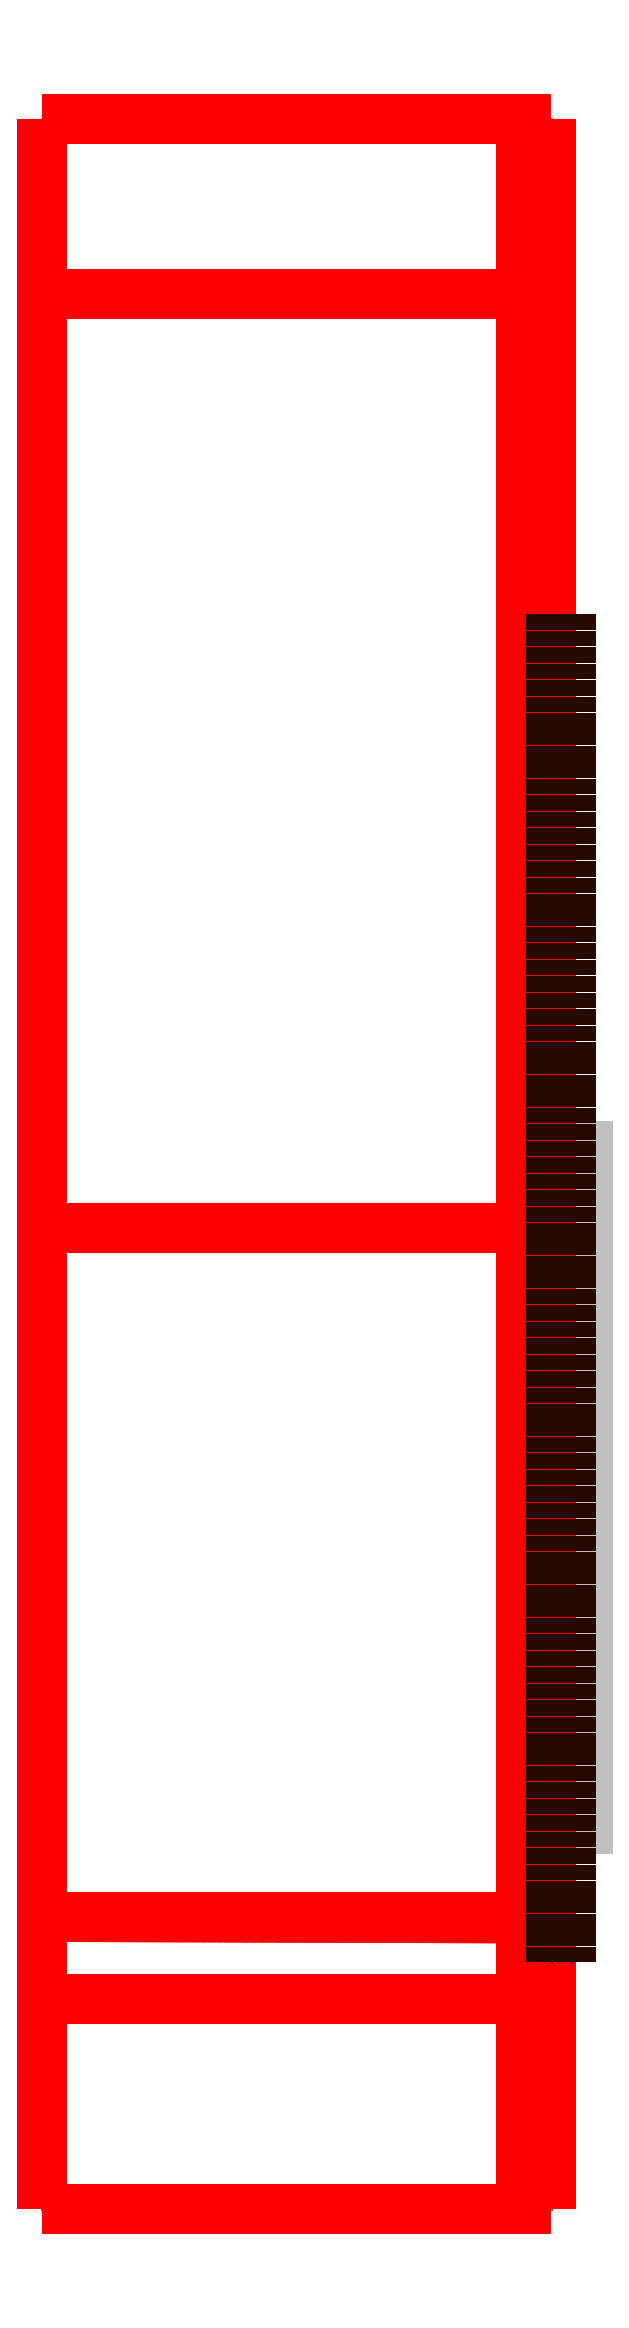
<metadata>
{"format":"dxf","ext":"dxf","renderer":"ezdxf+matplotlib","layout":"modelspace","background":"white","min_lineweight":24,"dpi":150}
</metadata>
<code>
0
SECTION
2
ENTITIES
0
INSERT
8
DT_RENDER
2
DT_MATERIAL
10
-211.1
20
-16.71
30
-8.027
0
LINE
8
0
10
34
20
-139.7
30
103.1
11
34
21
-135.4
31
87.17
210
1
220
0
230
0
0
LINE
8
0
10
34
20
-135.4
30
87.17
11
34
21
-123.2
31
80.11
210
1
220
0
230
0
0
LINE
8
0
10
34
20
-123.2
30
80.11
11
34
21
-123.2
31
54.01
210
1
220
0
230
0
0
LINE
8
0
10
34
20
-123.2
30
54.01
11
34
21
-125.7
31
46.69
210
1
220
0
230
0
0
LINE
8
0
10
34
20
-120.2
30
124.3
11
34
21
-11.71
31
124.3
210
1
220
0
230
0
0
LINE
8
0
10
34
20
-74.16
30
-7.1e-15
11
34
21
-125.7
31
19.27
210
1
220
0
230
0
0
LINE
8
0
10
34
20
-11.71
30
102.8
11
34
21
-11.71
31
124.3
210
1
220
0
230
0
0
LINE
8
0
10
34
20
-139.7
30
103.1
11
34
21
-139.7
31
122.8
210
1
220
0
230
0
0
LINE
8
0
10
0
20
-120.2
30
124.3
11
0
21
-120.2
31
122.8
210
1
220
0
230
0
0
LINE
8
0
10
32
20
-139.7
30
103.1
11
32
21
-135.4
31
87.17
210
1
220
0
230
0
0
LINE
8
0
10
32
20
-135.4
30
87.17
11
32
21
-123.2
31
80.11
210
1
220
0
230
0
0
LINE
8
0
10
32
20
-123.2
30
80.11
11
32
21
-123.2
31
54.01
210
1
220
0
230
0
0
LINE
8
0
10
32
20
-123.2
30
54.01
11
32
21
-125.7
31
46.69
210
1
220
0
230
0
0
LINE
8
0
10
0
20
-120.2
30
124.3
11
0
21
-11.71
31
124.3
210
1
220
0
230
0
0
LINE
8
0
10
0
20
-74.16
30
0
11
0
21
-125.7
31
19.27
210
1
220
0
230
0
0
LINE
8
0
10
32
20
-11.71
30
102.8
11
32
21
-11.71
31
122.3
210
1
220
0
230
0
0
LINE
8
0
10
32
20
-139.7
30
103.1
11
32
21
-139.7
31
120.8
210
1
220
0
230
0
0
LINE
8
0
10
0
20
-120.2
30
122.8
11
0
21
-139.7
31
122.8
210
1
220
0
230
0
0
LINE
8
0
10
34
20
-11.71
30
124.3
11
0
21
-11.71
31
124.3
0
LINE
8
0
10
34
20
-120.2
30
124.3
11
0
21
-120.2
31
124.3
0
LINE
8
0
10
34
20
-139.7
30
122.8
11
0
21
-139.7
31
122.8
0
LINE
8
0
10
34
20
-125.7
30
19.27
11
0
21
-125.7
31
19.27
0
LINE
8
0
10
34
20
-74.16
30
-7.1e-15
11
0
21
-74.16
31
-7.1e-15
0
LINE
8
0
10
0
20
-139.7
30
120.8
11
32
21
-139.7
31
120.8
210
0
220
-1
230
0
0
LINE
8
0
10
0
20
-139.7
30
122.8
11
0
21
-139.7
31
120.8
210
0
220
-1
230
0
0
LINE
8
0
10
0
20
-11.71
30
124.3
11
0
21
-11.71
31
122.3
210
1
220
0
230
0
0
LINE
8
0
10
32
20
-11.71
30
122.3
11
0
21
-11.71
31
122.3
0
LINE
8
0
10
0
20
-120.2
30
122.3
11
0
21
-11.71
31
122.3
210
1
220
0
230
0
0
LINE
8
0
10
32
20
-120.2
30
120.8
11
32
21
-139.7
31
120.8
210
1
220
0
230
0
0
LINE
8
0
10
0
20
-120.2
30
120.8
11
0
21
-139.7
31
120.8
210
1
220
0
230
0
0
LINE
8
0
10
0
20
-120.2
30
122.8
11
0
21
-120.2
31
120.8
210
0
220
-1
230
0
0
LINE
8
0
10
0
20
-120.2
30
120.8
11
32
21
-120.2
31
120.8
210
0
220
-1
230
0
0
LINE
8
0
10
34
20
-11.71
30
124.3
11
34
21
-11.71
31
122.3
210
1
220
0
230
0
0
LINE
8
0
10
32
20
-74.16
30
2
11
32
21
-125.7
31
21.27
210
1
220
0
230
0
0
LINE
8
0
10
0
20
-74.16
30
2
11
0
21
-125.7
31
21.27
210
1
220
0
230
0
0
LINE
8
0
10
34
20
-125.7
30
19.27
11
34
21
-125.7
31
46.69
0
LINE
8
0
10
32
20
-125.7
30
46.69
11
32
21
-125.7
31
21.27
0
LINE
8
0
10
32
20
-125.7
30
21.27
11
0
21
-125.7
31
21.27
0
LINE
8
0
10
0
20
-125.7
30
21.27
11
0
21
-125.7
31
19.27
0
3DFACE
8
ACESSORIOS
10
34
20
-125.7
30
19.27
11
32
21
-125.7
31
21.27
12
0
22
-125.7
32
21.27
13
0
23
-125.7
33
19.27
0
3DFACE
8
ACESSORIOS
10
34
20
-125.7
30
19.27
11
32
21
-125.7
31
21.27
12
32
22
-125.7
32
46.69
13
34
23
-125.7
33
46.69
0
3DFACE
8
ACESSORIOS
10
34
20
-125.7
30
46.69
11
32
21
-125.7
31
46.69
12
32
22
-123.2
32
54.01
13
34
23
-123.2
33
54.01
0
3DFACE
8
ACESSORIOS
10
34
20
-123.2
30
54.01
11
34
21
-123.2
31
80.11
12
32
22
-123.2
32
80.11
13
32
23
-123.2
33
54.01
0
3DFACE
8
ACESSORIOS
10
34
20
-135.4
30
87.17
11
32
21
-135.4
31
87.17
12
32
22
-123.2
32
80.11
13
34
23
-123.2
33
80.11
0
3DFACE
8
ACESSORIOS
10
34
20
-135.4
30
87.17
11
32
21
-135.4
31
87.17
12
32
22
-139.7
32
103.1
13
34
23
-139.7
33
103.1
0
3DFACE
8
ACESSORIOS
10
34
20
-139.7
30
103.1
11
32
21
-139.7
31
103.1
12
32
22
-139.7
32
120.8
13
34
23
-139.7
33
122.8
0
3DFACE
8
ACESSORIOS
10
34
20
-139.7
30
122.8
11
32
21
-139.7
31
120.8
12
0
22
-139.7
32
120.8
13
0
23
-139.7
33
122.8
0
3DFACE
8
ACESSORIOS
10
0
20
-125.7
30
19.27
11
0
21
-125.7
31
21.27
12
0
22
-74.16
32
2
13
0
23
-74.16
33
0
0
3DFACE
8
ACESSORIOS
10
32
20
-125.7
30
21.27
11
32
21
-74.16
31
2
12
0
22
-74.16
32
2
13
0
23
-125.7
33
21.27
0
3DFACE
8
ACESSORIOS
10
34
20
-125.7
30
19.27
11
34
21
-74.16
31
-7.1e-15
12
0
22
-74.16
32
-7.1e-15
13
0
23
-125.7
33
19.27
0
3DFACE
8
ACESSORIOS
10
34
20
-11.71
30
124.3
11
34
21
-11.71
31
102.8
12
34
22
-123.2
32
80.11
13
34
23
-120.2
33
124.3
0
3DFACE
8
ACESSORIOS
10
34
20
-11.71
30
102.8
11
34
21
2.2e-15
31
67.64
12
34
22
-123.2
32
54.01
13
34
23
-123.2
33
80.11
0
3DFACE
8
ACESSORIOS
10
34
20
-74.16
30
-7.1e-15
11
34
21
-125.7
31
19.27
12
34
22
-125.7
32
46.69
13
34
23
-123.2
33
54.01
0
3DFACE
8
ACESSORIOS
10
32
20
-11.71
30
102.8
11
32
21
2.2e-15
31
67.64
12
32
22
-123.2
32
54.01
13
32
23
-123.2
33
80.11
0
3DFACE
8
ACESSORIOS
10
32
20
-74.16
30
2
11
32
21
-125.7
31
21.27
12
32
22
-125.7
32
46.69
13
32
23
-123.2
33
54.01
0
3DFACE
8
ACESSORIOS
10
32
20
-11.71
30
102.8
11
32
21
-11.71
31
122.3
12
32
22
-120.2
32
120.8
13
32
23
-123.2
33
80.11
0
3DFACE
8
ACESSORIOS
10
34
20
-123.2
30
80.11
11
34
21
-135.4
31
87.17
12
34
22
-139.7
32
103.1
13
34
23
-121.7
33
102.2
0
3DFACE
8
ACESSORIOS
10
34
20
-121.7
30
102.2
11
34
21
-139.7
31
103.1
12
34
22
-139.7
32
122.8
13
34
23
-120.3
33
122.8
0
3DFACE
8
ACESSORIOS
10
0
20
-120.2
30
124.3
11
0
21
-120.2
31
122.3
12
0
22
-11.71
32
122.3
13
0
23
-11.71
33
124.3
0
3DFACE
8
ACESSORIOS
10
34
20
-11.71
30
124.3
11
32
21
-11.71
31
122.3
12
0
22
-11.71
32
122.3
13
0
23
-11.71
33
124.3
0
3DFACE
8
ACESSORIOS
10
34
20
-11.71
30
124.3
11
34
21
-11.71
31
102.8
12
32
22
-11.71
32
102.8
13
32
23
-11.71
33
122.3
0
3DFACE
8
ACESSORIOS
10
34
20
-11.71
30
102.8
11
34
21
2.2e-15
31
67.64
12
32
22
2.2e-15
32
67.64
13
32
23
-11.71
33
102.8
0
3DFACE
8
ACESSORIOS
10
34
20
-120.2
30
124.3
11
0
21
-120.2
31
124.3
12
0
22
-11.71
32
124.3
13
34
23
-11.71
33
124.3
0
3DFACE
8
ACESSORIOS
10
34
20
-139.7
30
122.8
11
34
21
-120.3
31
122.8
12
0
22
-120.2
32
122.8
13
0
23
-139.7
33
122.8
0
3DFACE
8
ACESSORIOS
10
32
20
-139.7
30
120.8
11
32
21
-120.2
31
120.8
12
0
22
-120.2
32
120.8
13
0
23
-139.7
33
120.8
0
3DFACE
8
ACESSORIOS
10
0
20
-139.7
30
122.8
11
0
21
-139.7
31
120.8
12
0
22
-120.2
32
120.8
13
0
23
-120.2
33
122.8
0
3DFACE
8
ACESSORIOS
10
34
20
-120.2
30
124.3
11
34
21
-120.3
31
122.8
12
0
22
-120.2
32
122.8
13
0
23
-120.2
33
124.3
0
3DFACE
8
ACESSORIOS
10
32
20
-123.2
30
80.11
11
32
21
-135.4
31
87.17
12
32
22
-139.7
32
103.1
13
32
23
-121.7
33
100.4
0
3DFACE
8
ACESSORIOS
10
32
20
-139.7
30
103.1
11
32
21
-139.7
31
120.8
12
32
22
-120.2
32
120.8
13
32
23
-121.7
33
100.4
0
3DFACE
8
CINZA
10
36.47
20
-109.1
30
37.7
11
36.47
21
-110.3
31
35.09
12
36.47
22
-110.7
32
35.09
13
36.47
23
-109
33
40.46
70
    10
0
3DFACE
8
CINZA
10
36.47
20
-109
30
40.46
11
36.47
21
-105.3
31
41.24
12
36.47
22
-107.3
32
38.12
13
36.47
23
-109.1
33
37.7
70
    10
0
3DFACE
8
CINZA
10
36.47
20
-107.3
30
38.12
11
36.47
21
-106.6
31
36.7
12
36.47
22
-102.3
32
38.41
13
36.47
23
-105.3
33
41.24
70
    10
0
3DFACE
8
CINZA
10
36.47
20
-106.6
30
36.7
11
36.47
21
-107.1
31
35.24
12
36.47
22
-103.2
32
34.91
13
36.47
23
-102.3
33
38.41
70
    10
0
3DFACE
8
CINZA
10
36.47
20
-107.9
30
34.29
11
36.47
21
-108.9
31
33.8
12
36.47
22
-107.7
32
30.47
13
36.47
23
-104.9
33
32.18
70
    10
0
3DFACE
8
CINZA
10
36.47
20
-94.14
30
30.95
11
36.47
21
-91.08
31
32.05
12
36.47
22
-90.23
32
34.71
13
36.47
23
-91.55
33
33.78
70
    10
0
3DFACE
8
CINZA
10
36.47
20
-96.94
30
31.99
11
36.47
21
-94.14
31
30.95
12
36.47
22
-91.55
32
33.78
13
36.47
23
-92.62
33
33.78
70
    10
0
3DFACE
8
CINZA
10
36.47
20
-99
30
44.94
11
36.47
21
-95.08
31
44.94
12
36.47
22
-99.55
32
30.88
13
36.47
23
-103.5
33
30.88
0
3DFACE
8
CINZA
10
36.47
20
-97.15
30
34.2
11
36.47
21
-96.94
31
31.99
12
36.47
22
-92.62
32
33.78
13
36.47
23
-93.02
33
34.74
70
    10
0
3DFACE
8
CINZA
10
36.47
20
-94.81
30
41.12
11
36.47
21
-90.89
31
41.12
12
36.47
22
-93.02
32
34.74
13
36.47
23
-97.15
33
34.2
70
     4
0
3DFACE
8
CINZA
10
36.47
20
-107.1
30
35.24
11
36.47
21
-107.9
31
34.29
12
36.47
22
-104.9
32
32.18
13
36.47
23
-103.2
33
34.91
70
    10
0
3DFACE
8
CINZA
10
36.47
20
-111.5
30
44.94
11
36.47
21
-107.6
31
44.94
12
36.47
22
-112.1
32
30.88
13
36.47
23
-116
33
30.88
0
3DFACE
8
CINZA
10
36.47
20
-110.7
30
35.09
11
36.47
21
-110.3
31
35.09
12
36.47
22
-110.9
32
31.11
13
36.47
23
-111.8
33
31.67
70
     3
0
3DFACE
8
CINZA
10
36.47
20
-108.9
30
33.8
11
36.47
21
-110.3
31
35.09
12
36.47
22
-110.9
32
31.11
13
36.47
23
-107.7
33
30.47
70
    10
0
3DFACE
8
CINZA
10
36.47
20
-78.08
30
40.88
11
36.47
21
-74.45
31
41.02
12
36.47
22
-77.7
32
37.72
13
36.47
23
-79.35
33
38.16
70
    10
0
3DFACE
8
CINZA
10
36.47
20
-79.7
30
39.96
11
36.47
21
-78.08
31
40.88
12
36.47
22
-79.35
32
38.16
13
36.47
23
-80.57
33
37.18
70
    10
0
3DFACE
8
CINZA
10
36.47
20
-72.22
30
38.24
11
36.47
21
-70.97
31
37.72
12
36.47
22
-67.53
32
40.61
13
36.47
23
-70.76
33
41.04
70
    10
0
3DFACE
8
CINZA
10
36.47
20
-70.97
30
37.72
11
36.47
21
-71.05
31
36.8
12
36.47
22
-66.99
32
37.18
13
36.47
23
-67.53
33
40.61
70
    10
0
3DFACE
8
CINZA
10
36.47
20
-77.7
30
37.72
11
36.47
21
-77.66
31
37.18
12
36.47
22
-73.08
32
39.74
13
36.47
23
-74.45
33
41.02
70
    10
0
3DFACE
8
CINZA
10
36.47
20
-73.72
30
37.18
11
36.47
21
-72.22
31
38.24
12
36.47
22
-70.76
32
41.04
13
36.47
23
-77.66
33
37.18
70
    10
0
3DFACE
8
CINZA
10
36.47
20
-71.05
30
36.8
11
36.47
21
-66.99
31
37.18
12
36.47
22
-69.13
32
30.88
13
36.47
23
-73.05
33
30.88
70
     1
0
3DFACE
8
CINZA
10
36.47
20
-77.66
30
37.18
11
36.47
21
-73.72
31
37.18
12
36.47
22
-75.85
32
30.88
13
36.47
23
-79.79
33
30.88
70
     1
0
3DFACE
8
CINZA
10
36.47
20
-83.26
30
41.12
11
36.47
21
-79.32
31
41.12
12
36.47
22
-82.58
32
30.88
13
36.47
23
-86.52
33
30.88
0
3DFACE
8
CINZA
10
36.47
20
-88.18
30
41.12
11
36.47
21
-84.26
31
41.12
12
36.47
22
-87.51
32
30.88
13
36.47
23
-91.45
33
30.88
0
3DFACE
8
PRETO
10
35.36
20
-123.2
30
54.01
11
35.36
21
-123.2
31
23.9
12
35.36
22
-55.61
32
23.9
13
35.36
23
-33.08
33
54.01
0
LINE
8
ACESSORIOS
10
34
20
2.2e-15
30
67.64
11
34
21
2.2e-15
31
-1.51e-14
210
-1
220
0
230
0
0
LINE
8
ACESSORIOS
10
34
20
-74.16
30
-7.1e-15
11
34
21
2.2e-15
31
-1.51e-14
0
LINE
8
ACESSORIOS
10
32
20
-74.16
30
2
11
32
21
0
31
2
0
LINE
8
ACESSORIOS
10
32
20
2.2e-15
30
67.64
11
32
21
0
31
2
0
3DFACE
8
ACESSORIOS
10
34
20
2.2e-15
30
67.64
11
34
21
2.2e-15
31
-1.51e-14
12
32
22
0
32
2
13
32
23
2.2e-15
33
67.64
0
3DFACE
8
ACESSORIOS
10
34
20
-123.2
30
54.01
11
34
21
-74.16
31
-7.1e-15
12
34
22
2.2e-15
32
-1.51e-14
13
34
23
2.2e-15
33
67.64
0
3DFACE
8
ACESSORIOS
10
32
20
-74.16
30
2
11
32
21
0
31
2
12
32
22
2.2e-15
32
67.64
13
32
23
-123.2
33
54.01
0
LINE
8
ACESSORIOS
10
32
20
0
30
2
11
0
21
0
31
2
0
3DFACE
8
ACESSORIOS
10
0
20
-74.16
30
2
11
32
21
-74.16
31
2
12
32
22
0
32
2
13
0
23
0
33
2
0
LINE
8
ACESSORIOS
10
34
20
0
30
-1.51e-14
11
0
21
0
31
-1.51e-14
0
3DFACE
8
ACESSORIOS
10
34
20
-74.16
30
-7.1e-15
11
0
21
-74.16
31
-7.1e-15
12
0
22
0
32
-1.51e-14
13
34
23
2.2e-15
33
-1.51e-14
0
3DFACE
8
ACESSORIOS
10
32
20
0
30
2
11
34
21
2.2e-15
31
-1.51e-14
12
0
22
0
32
-1.51e-14
13
0
23
0
33
2
0
3DFACE
8
ACESSORIOS
10
0
20
0
30
-1.51e-14
11
0
21
-74.16
31
-7.1e-15
12
0
22
-74.16
32
2
13
0
23
0
33
2
0
3DFACE
8
ACESSORIOS
10
32
20
-74.16
30
2
11
32
21
-123.2
31
54.01
12
32
22
2.2e-15
32
67.64
13
32
23
0
33
2
0
3DFACE
8
PRETO
10
34
20
-123.2
30
54.01
11
34
21
-123.2
31
23.9
12
34
22
-55.61
32
23.9
13
34
23
-33.08
33
54.01
0
VIEWPORT
8
0
10
210
20
170.2
30
0
40
420
41
340.5
68
     1
69
     1
0
ENDSEC
0
EOF

</code>
